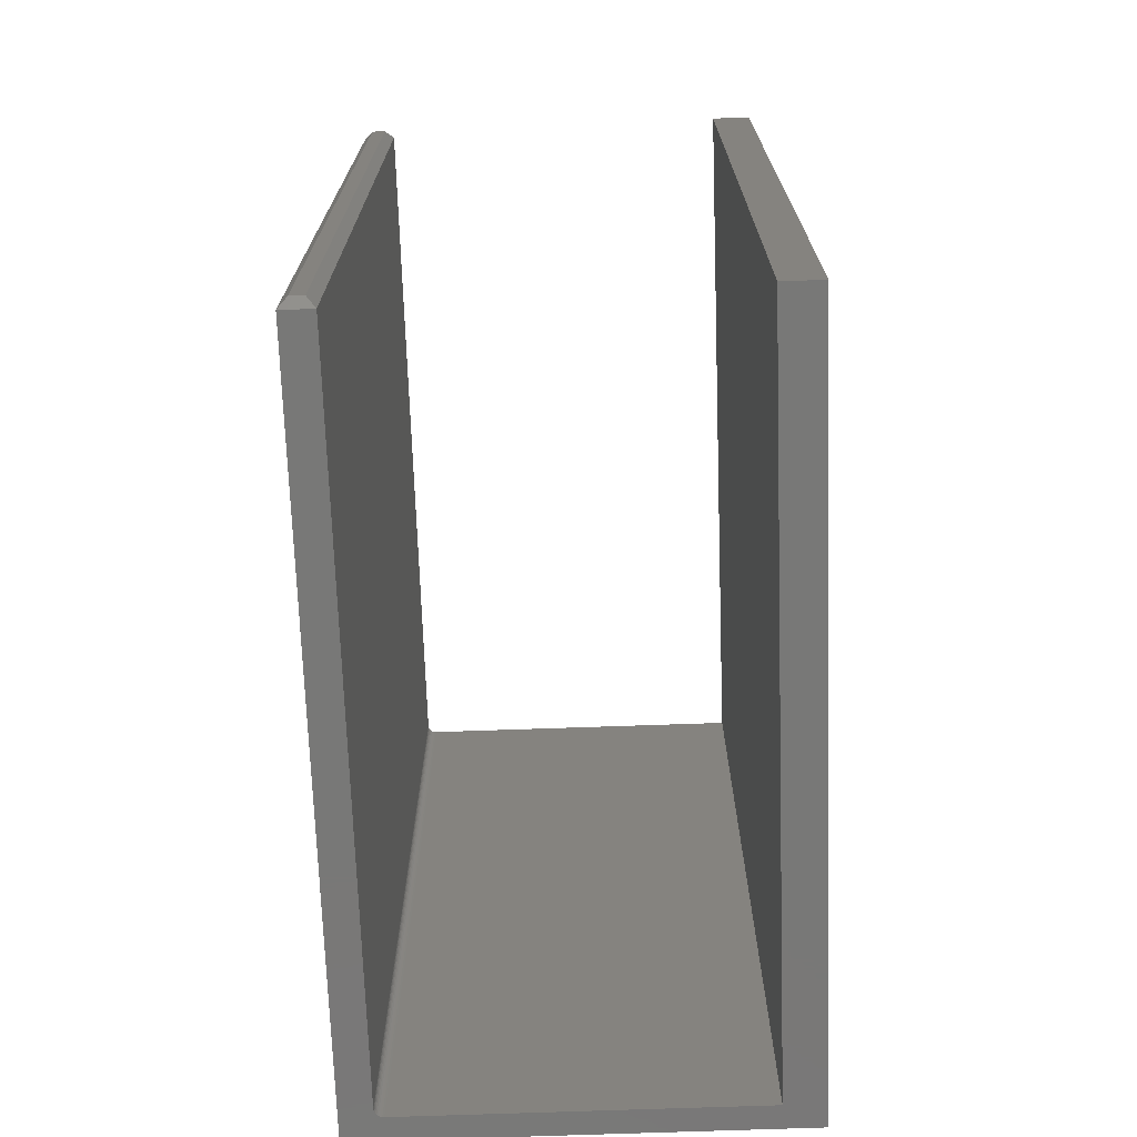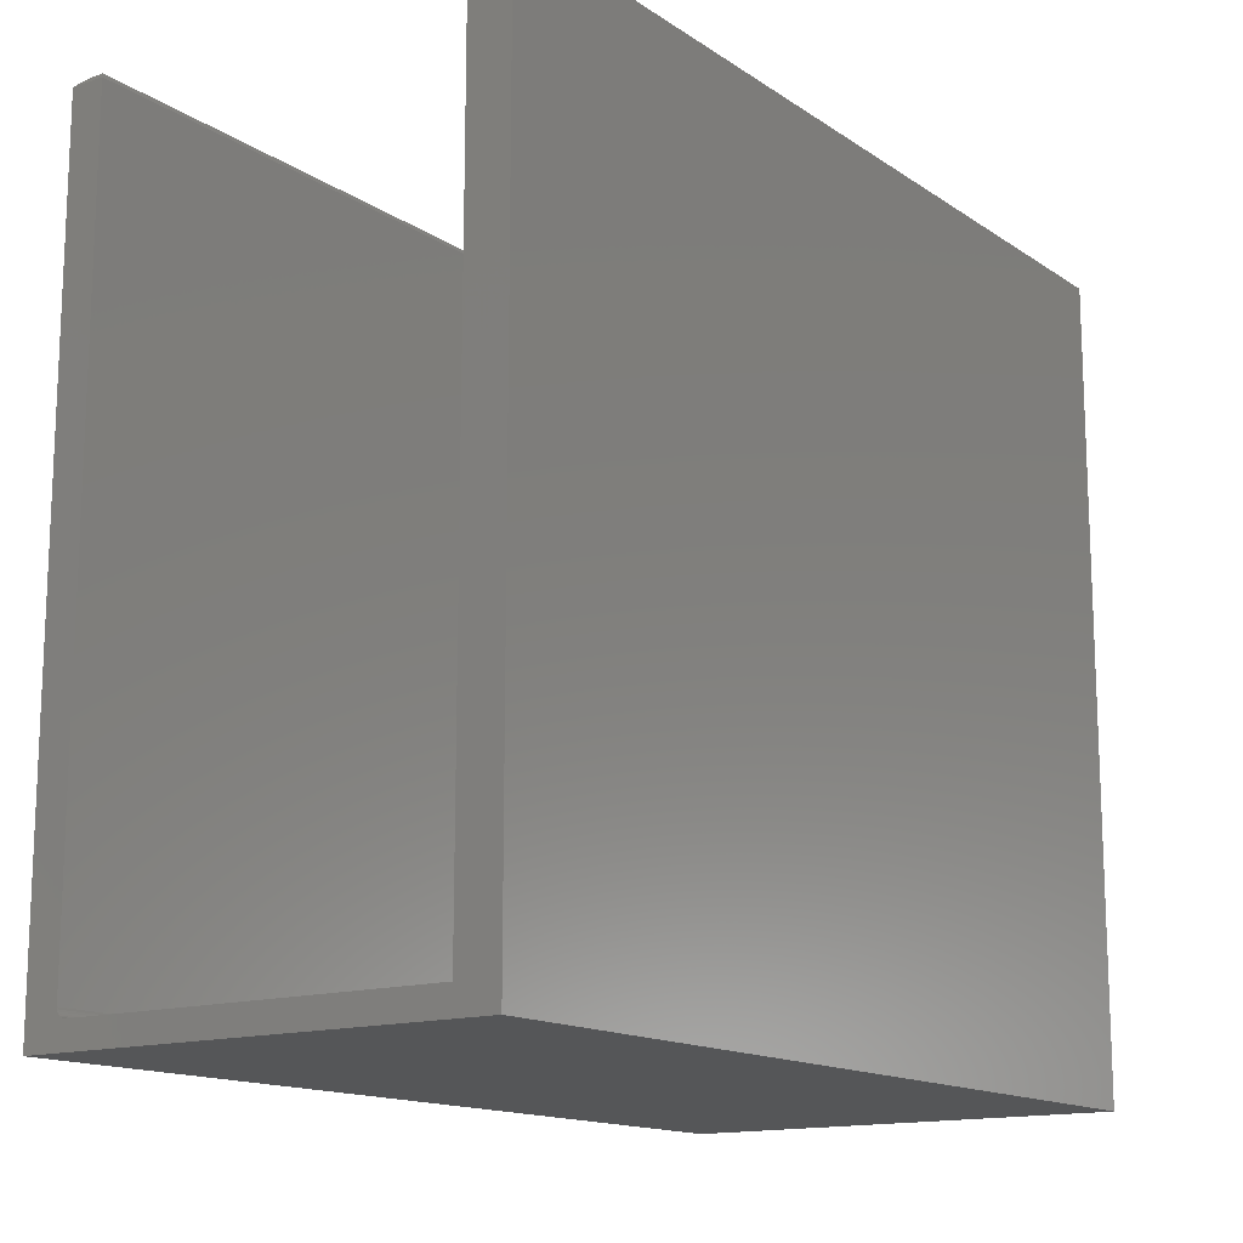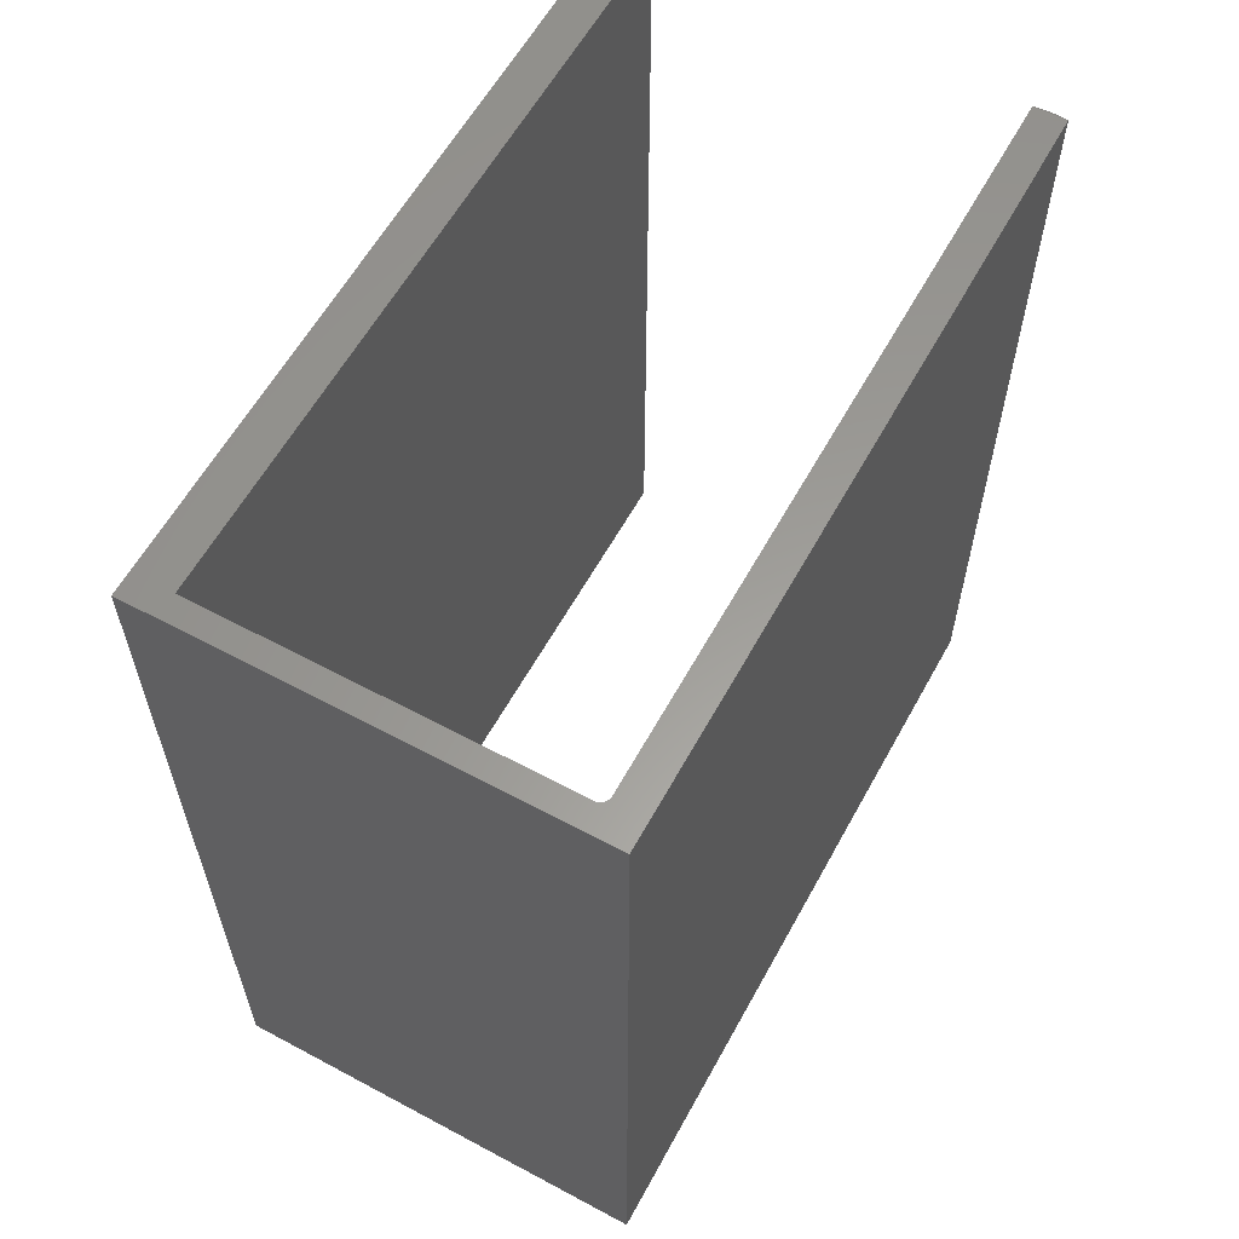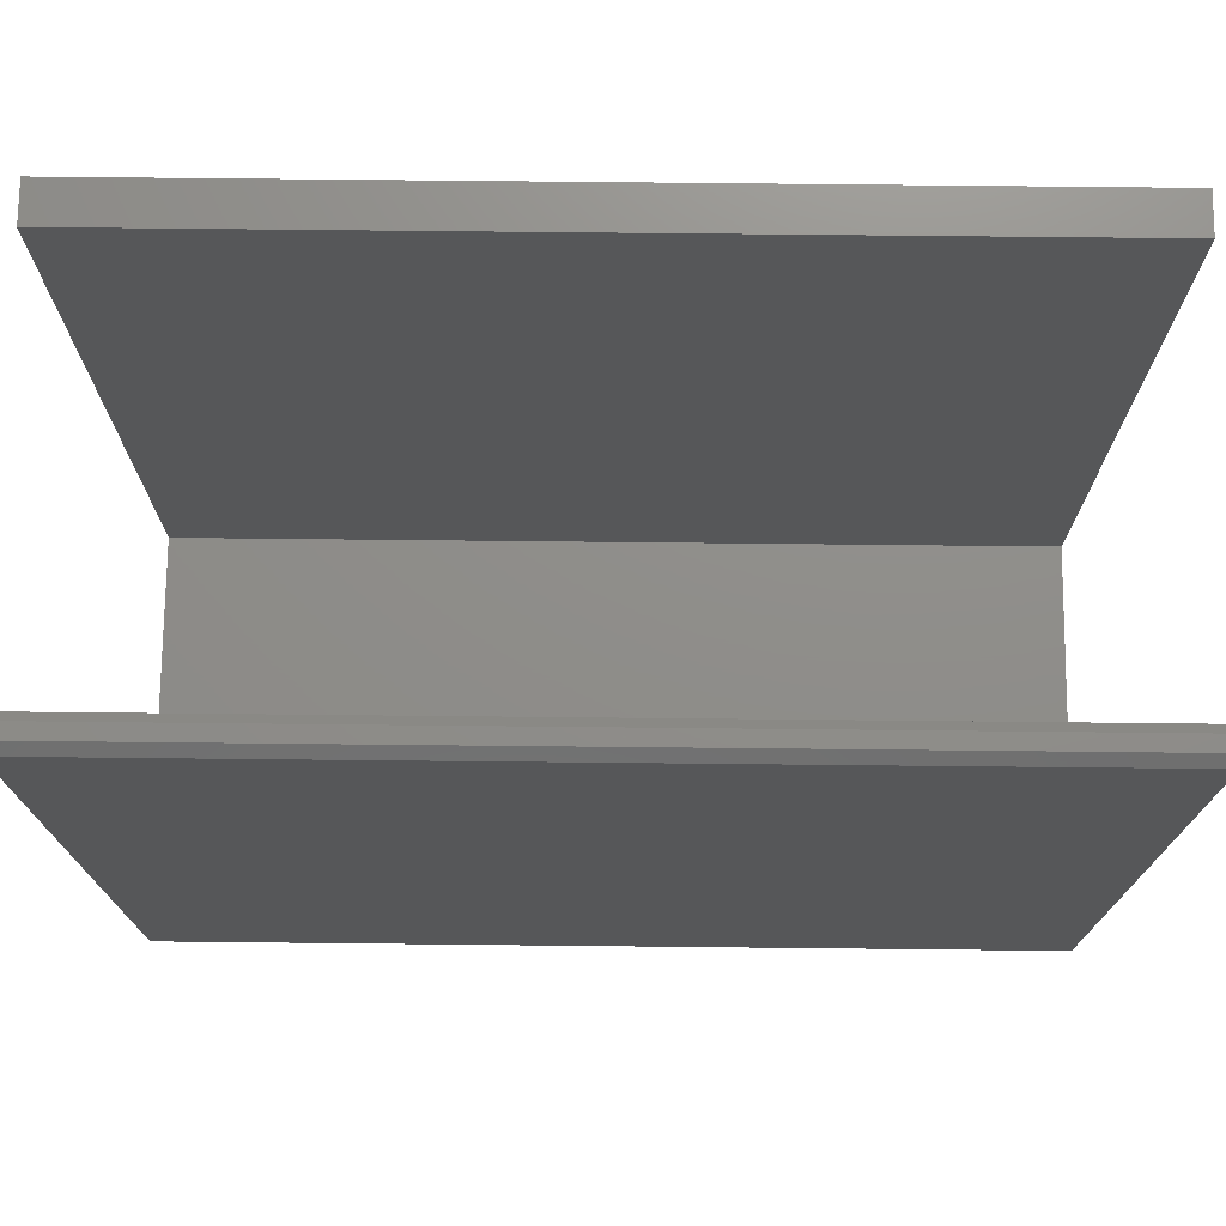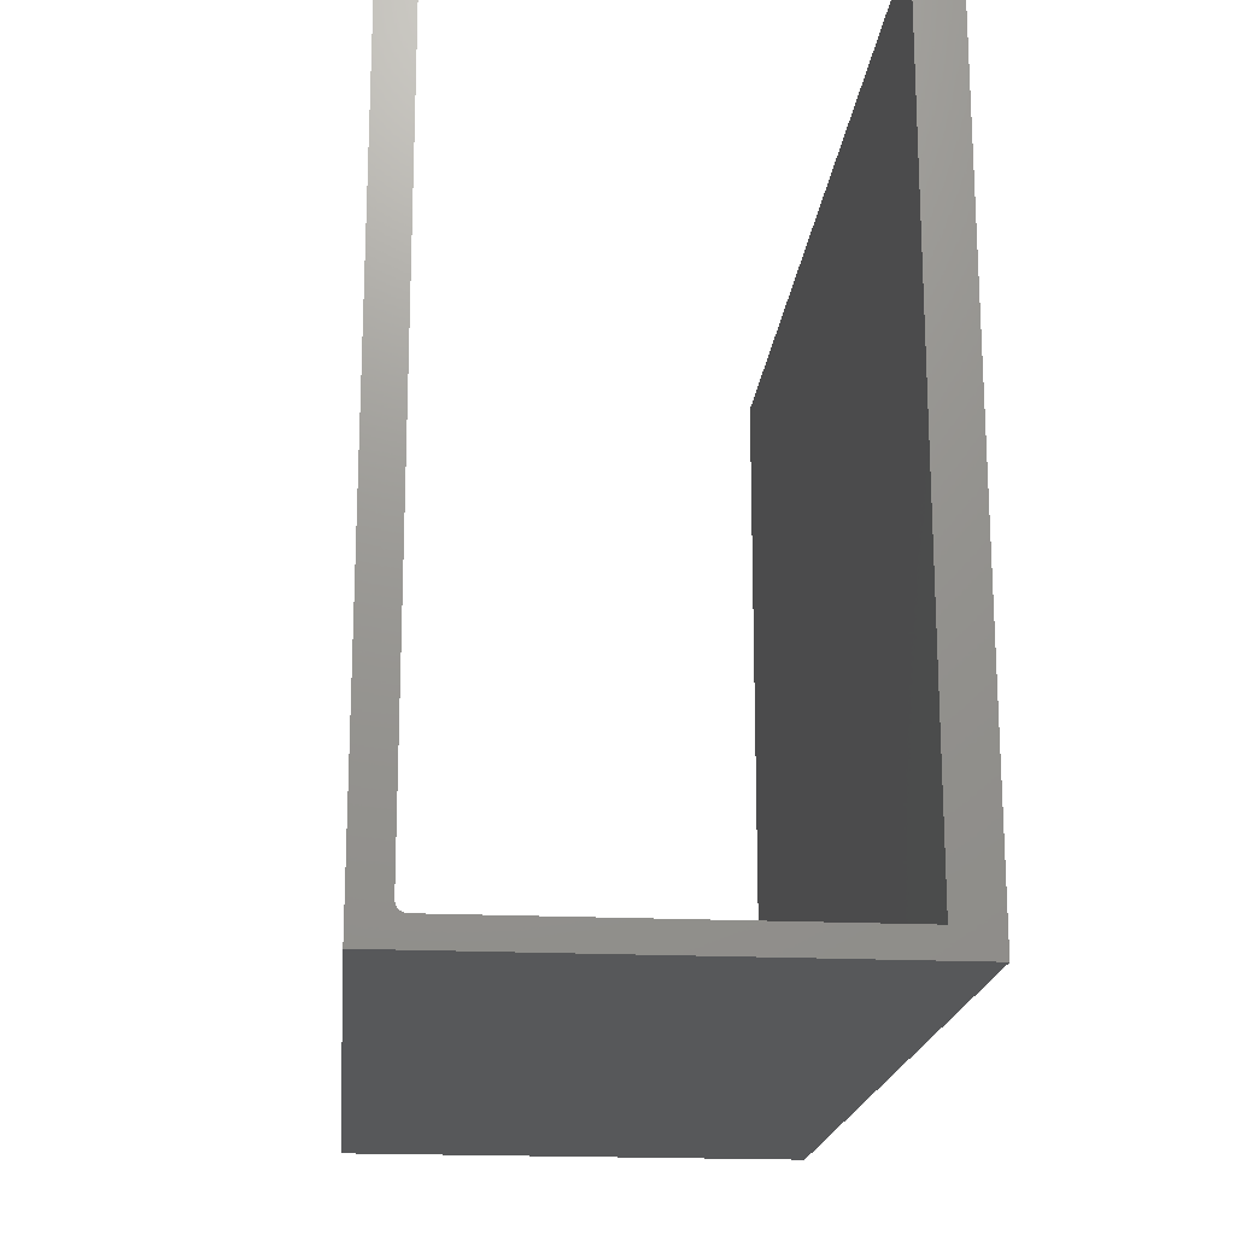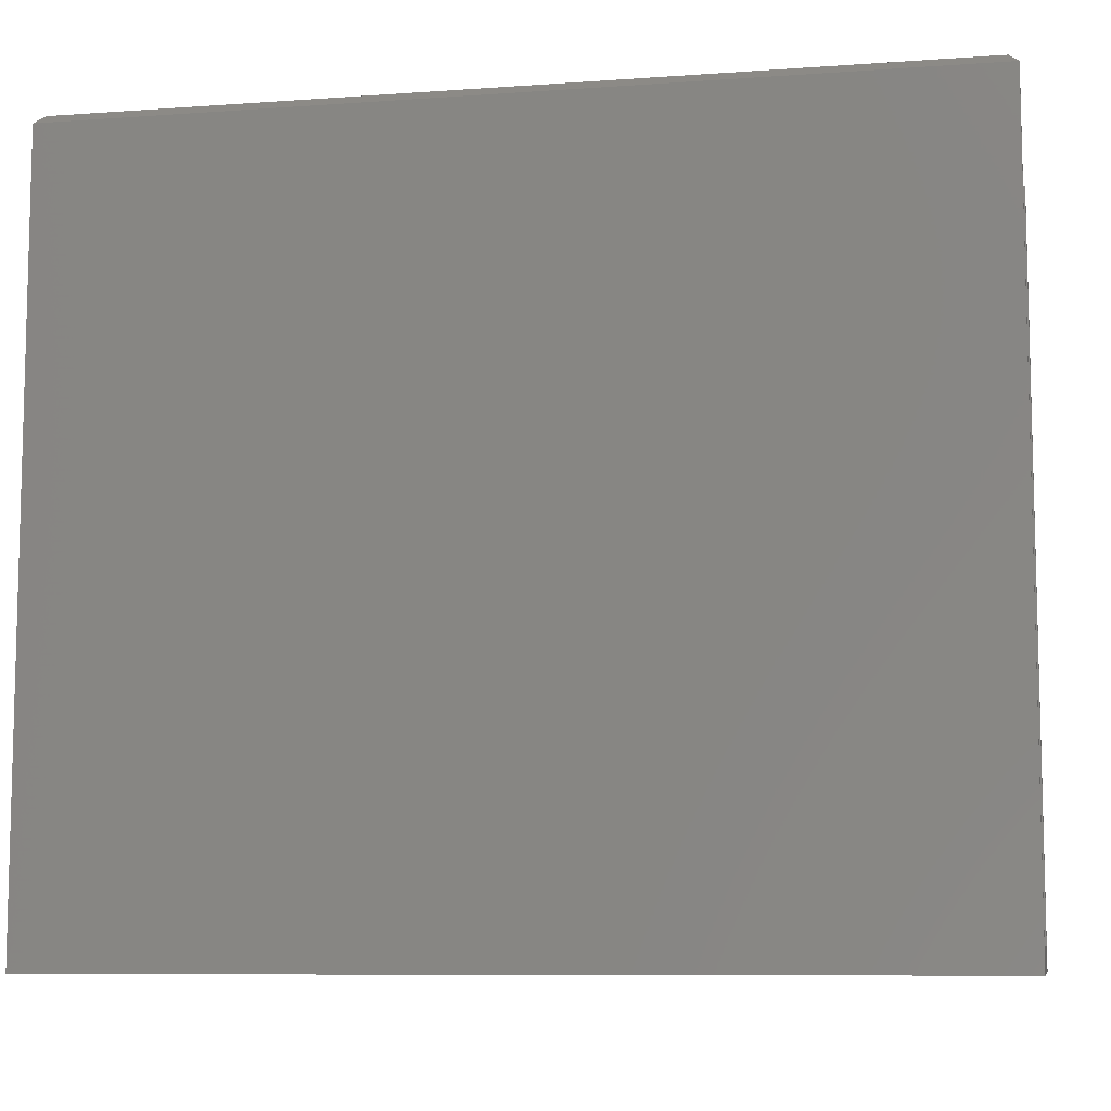
<metadata>
{"format":"stl","ext":"stl","renderer":"f3d","projection":"perspective","resolution":1024,"background":"white","views":[{"elev":-71.0,"azim":2.0,"up":"+Y"},{"elev":-14.5,"azim":35.4,"up":"+Z"},{"elev":60.1,"azim":-151.3,"up":"+Y"},{"elev":73.7,"azim":-89.4,"up":"+Z"},{"elev":-19.1,"azim":-5.3,"up":"+Z"},{"elev":-8.7,"azim":-79.1,"up":"+Z"}]}
</metadata>
<code>
# stl→obj: 36 verts, 68 faces
v 0.02763 0 0.02854
v 0.02763 0 0.6484
v 0.02763 -0.75 0.02854
v 0.02763 -0.75 0.6484
v 0.3385 0 0.02072
v 0.03544 0 0.02072
v 0.3385 -0.75 0.02072
v 0.03544 -0.75 0.02072
v 0 0 0
v 3.971e-17 0 0.6484
v 0.02778 0 0.02701
v 0.02823 0 0.02555
v 0.02895 0 0.0242
v 0.02992 0 0.02301
v 0.0311 0 0.02204
v 0.03245 0 0.02132
v 0.03392 0 0.02087
v 0.373 0 -2.284e-17
v 0.3385 0 0.6562
v 0.373 0 0.6562
v 0 -0.75 0
v 0.373 -0.75 -2.284e-17
v 0.03392 -0.75 0.02087
v 0.03245 -0.75 0.02132
v 0.0311 -0.75 0.02204
v 0.02992 -0.75 0.02301
v 0.02895 -0.75 0.0242
v 0.02823 -0.75 0.02555
v 0.02778 -0.75 0.02701
v 3.971e-17 -0.75 0.6484
v 0.3385 -0.75 0.6562
v 0.373 -0.75 0.6562
v 0.01982 -0.007812 0.6562
v 0.007812 -0.007812 0.6562
v 0.01982 -0.7422 0.6562
v 0.007812 -0.7422 0.6562
f 1 2 3
f 3 2 4
f 5 6 7
f 7 6 8
f 9 10 2
f 9 2 1
f 9 1 11
f 9 11 12
f 9 12 13
f 9 13 14
f 9 14 15
f 9 15 16
f 9 16 17
f 9 17 6
f 9 6 5
f 9 5 18
f 5 19 18
f 18 19 20
f 21 22 7
f 21 7 8
f 21 8 23
f 21 23 24
f 21 24 25
f 21 25 26
f 21 26 27
f 21 27 28
f 21 28 29
f 21 29 3
f 21 3 4
f 21 4 30
f 7 22 31
f 31 22 32
f 14 25 15
f 15 25 24
f 15 24 16
f 16 24 23
f 16 23 17
f 17 23 8
f 17 8 6
f 25 14 26
f 26 14 13
f 26 13 27
f 27 13 12
f 27 12 28
f 28 12 11
f 28 11 29
f 29 11 1
f 29 1 3
f 10 9 30
f 30 9 21
f 33 34 35
f 35 34 36
f 2 33 4
f 4 33 35
f 2 10 33
f 33 10 34
f 10 30 34
f 34 30 36
f 4 35 30
f 30 35 36
f 19 5 31
f 31 5 7
f 20 19 32
f 32 19 31
f 18 20 22
f 22 20 32
f 9 18 21
f 21 18 22

</code>
